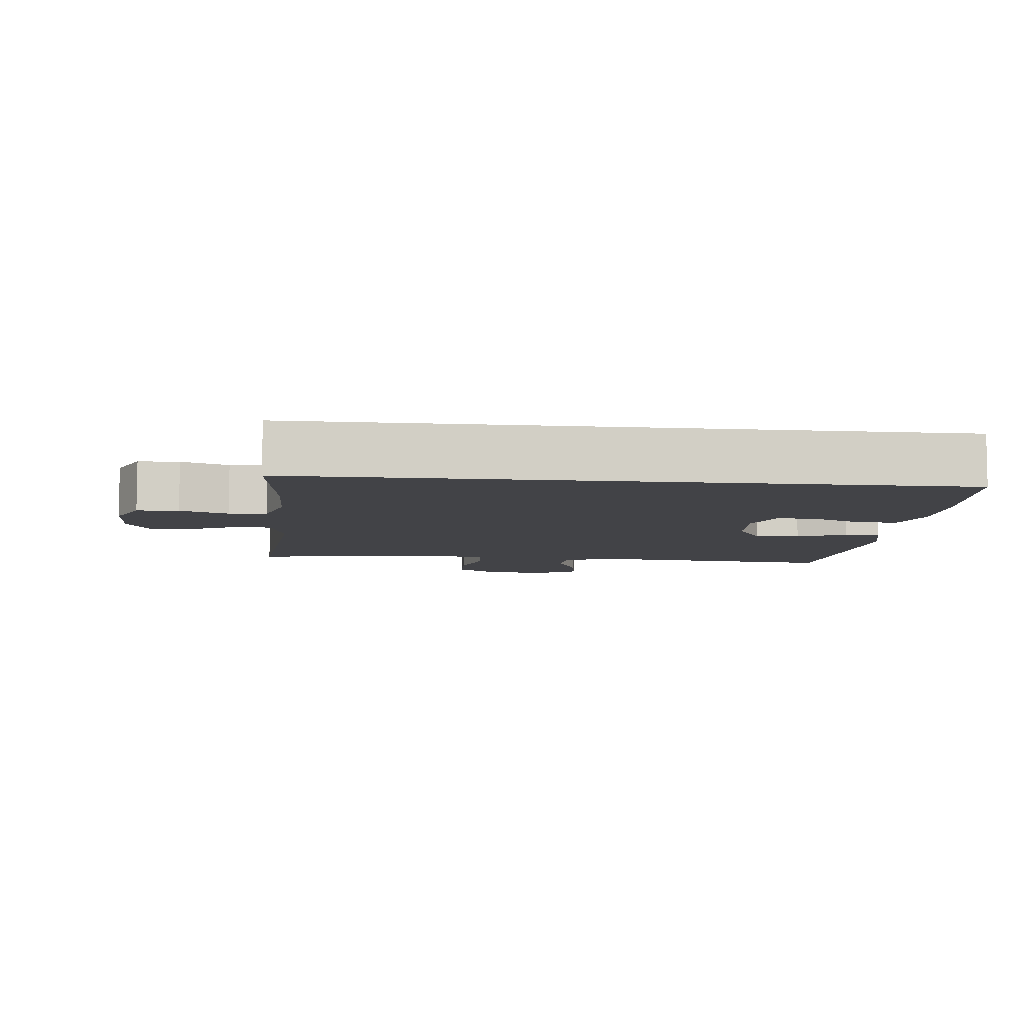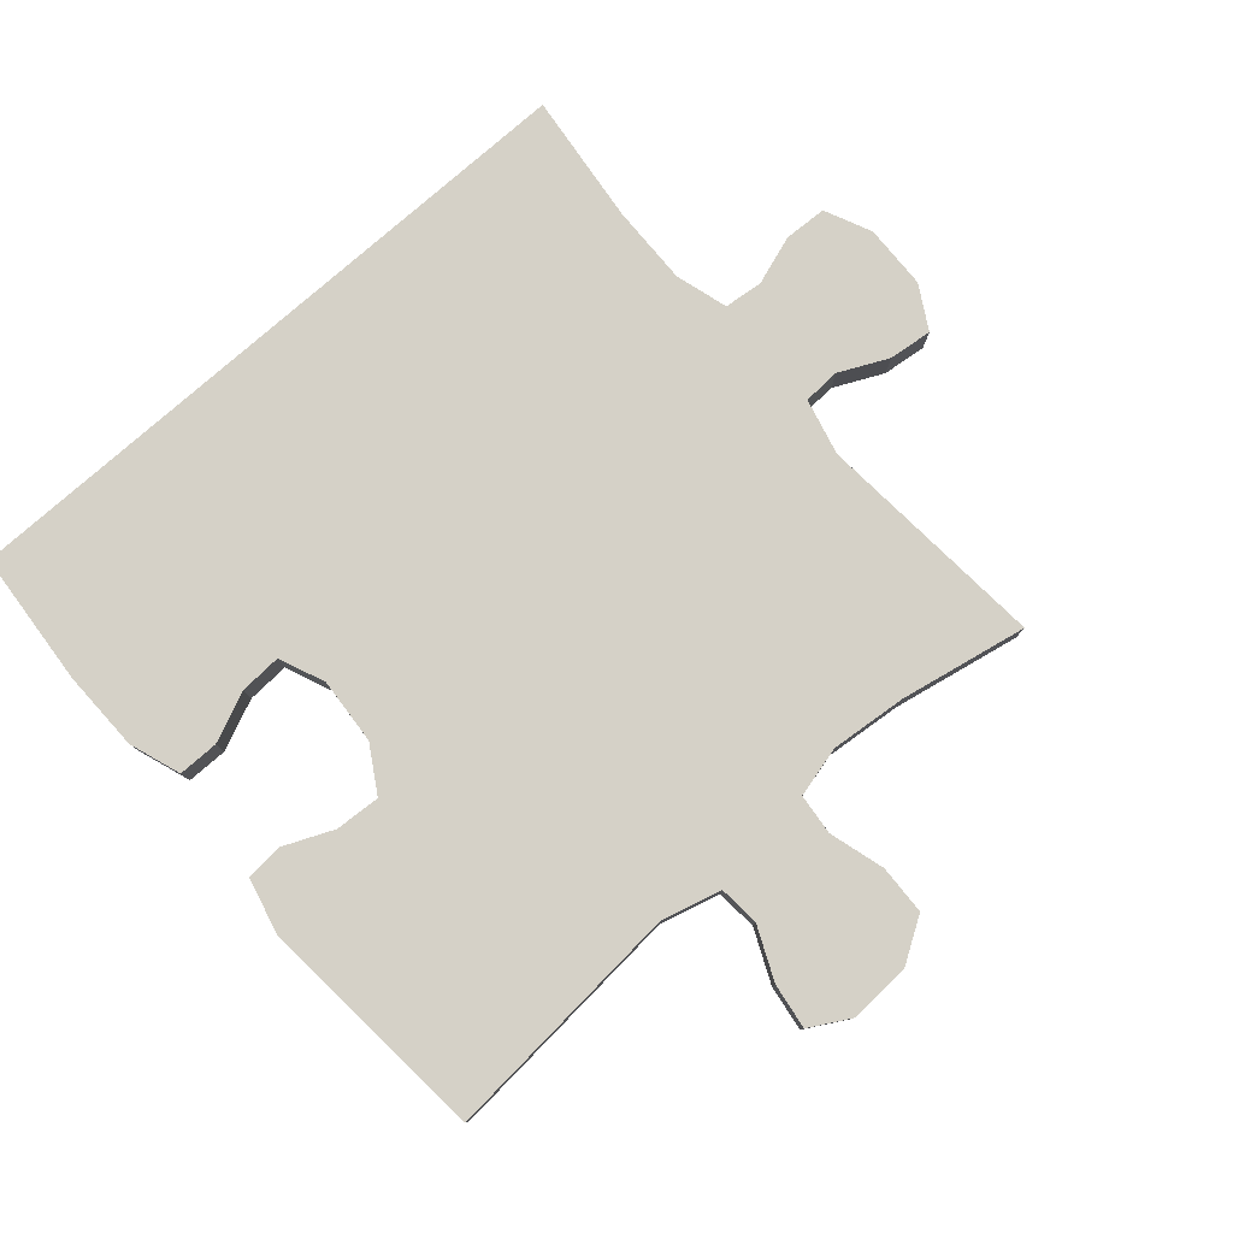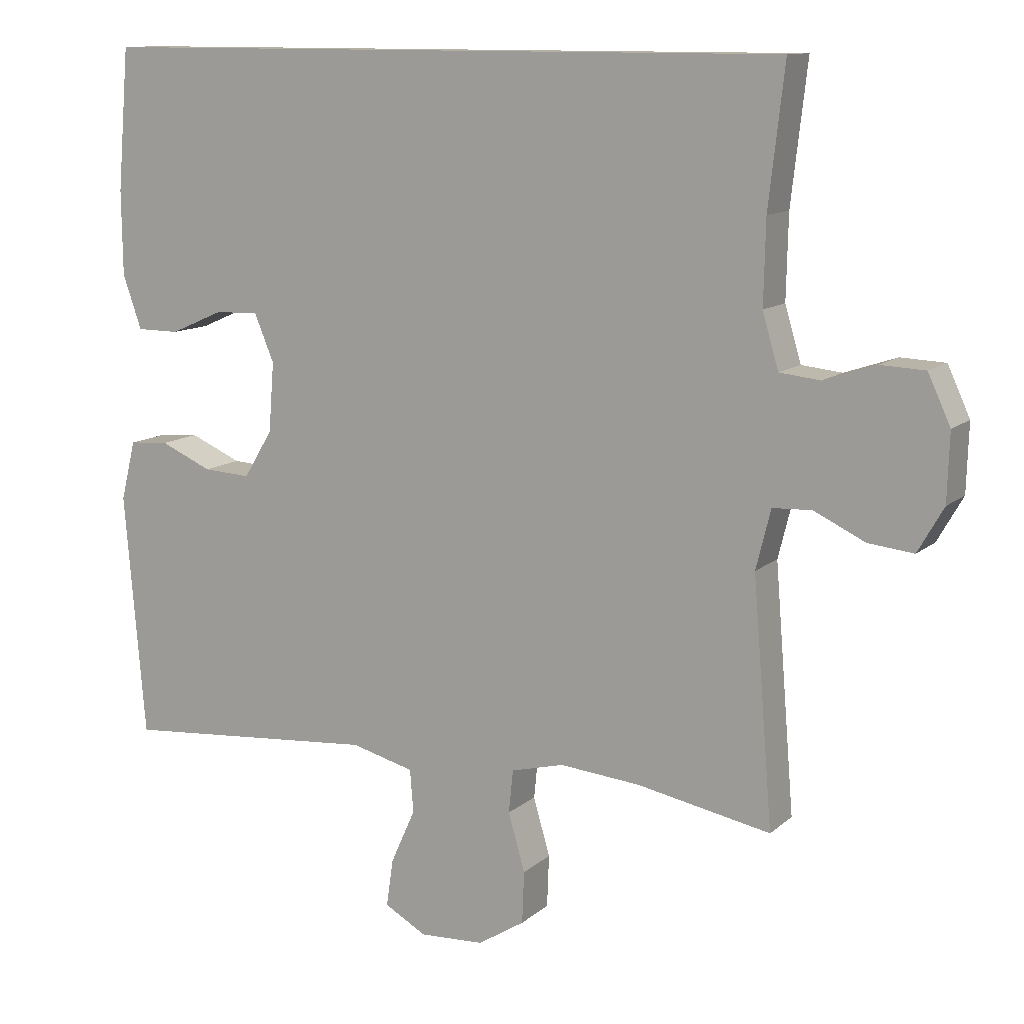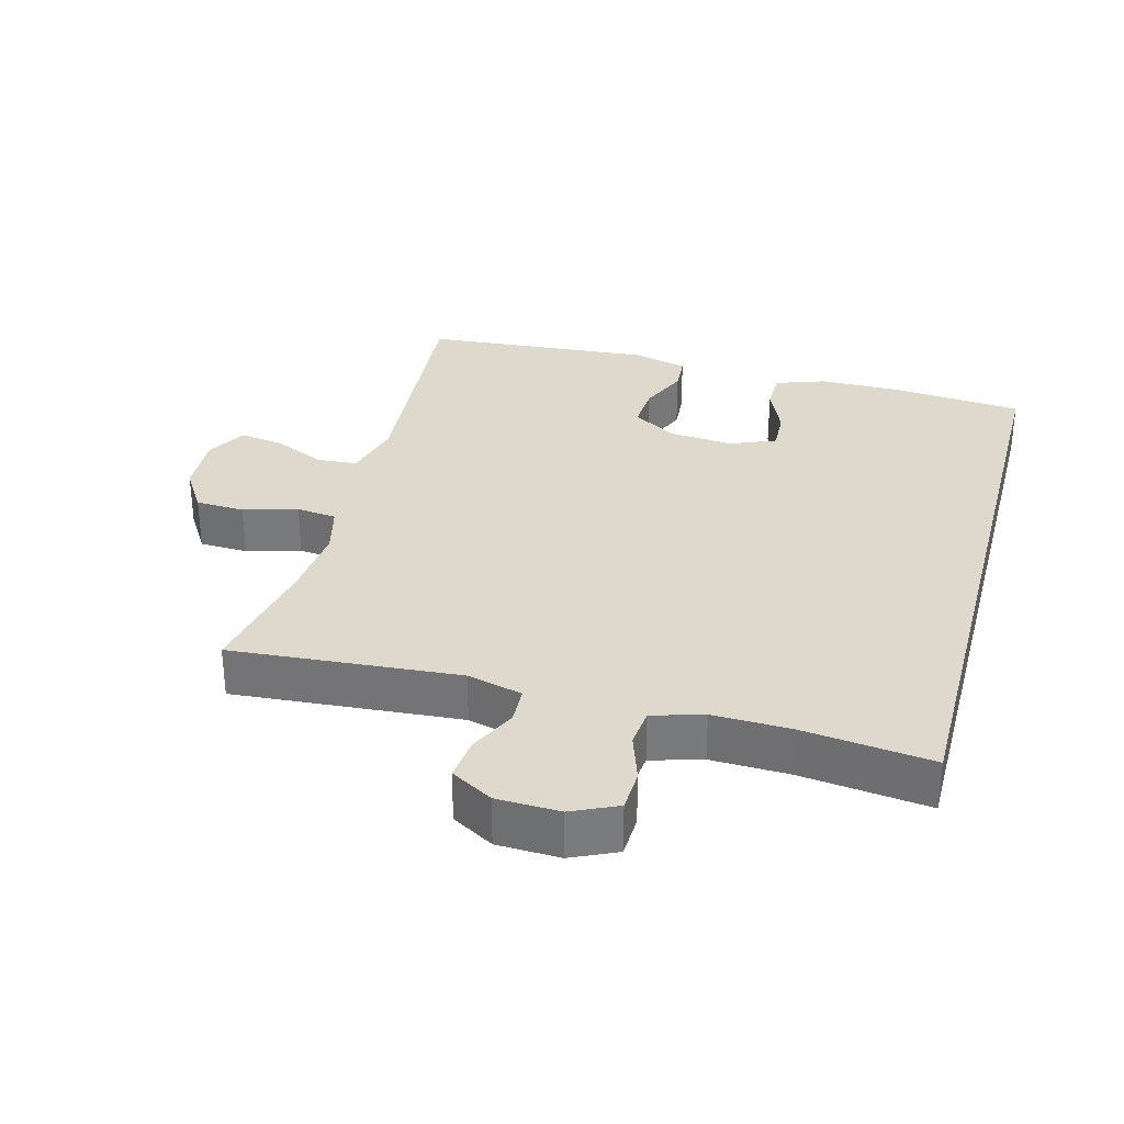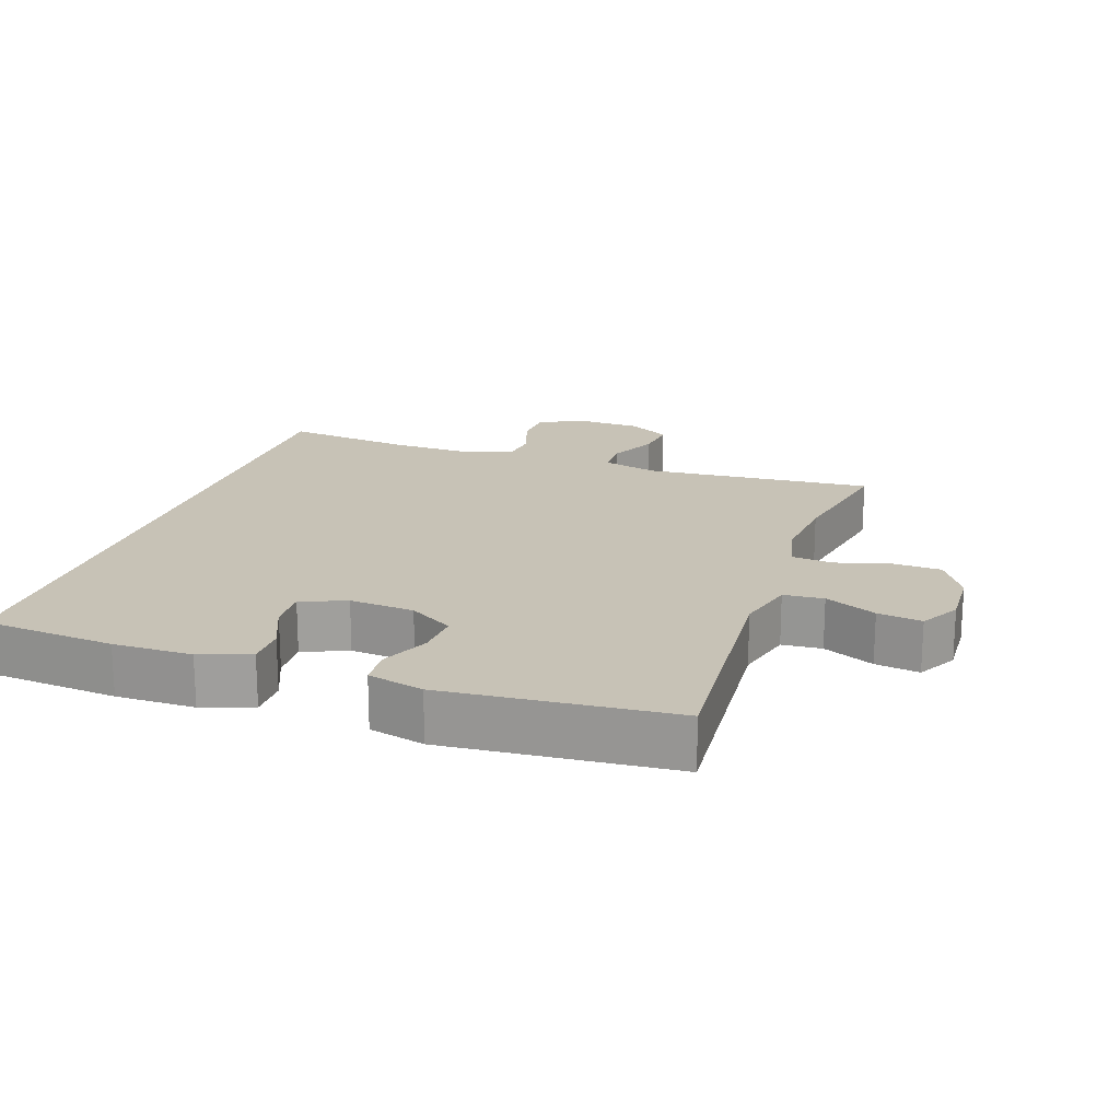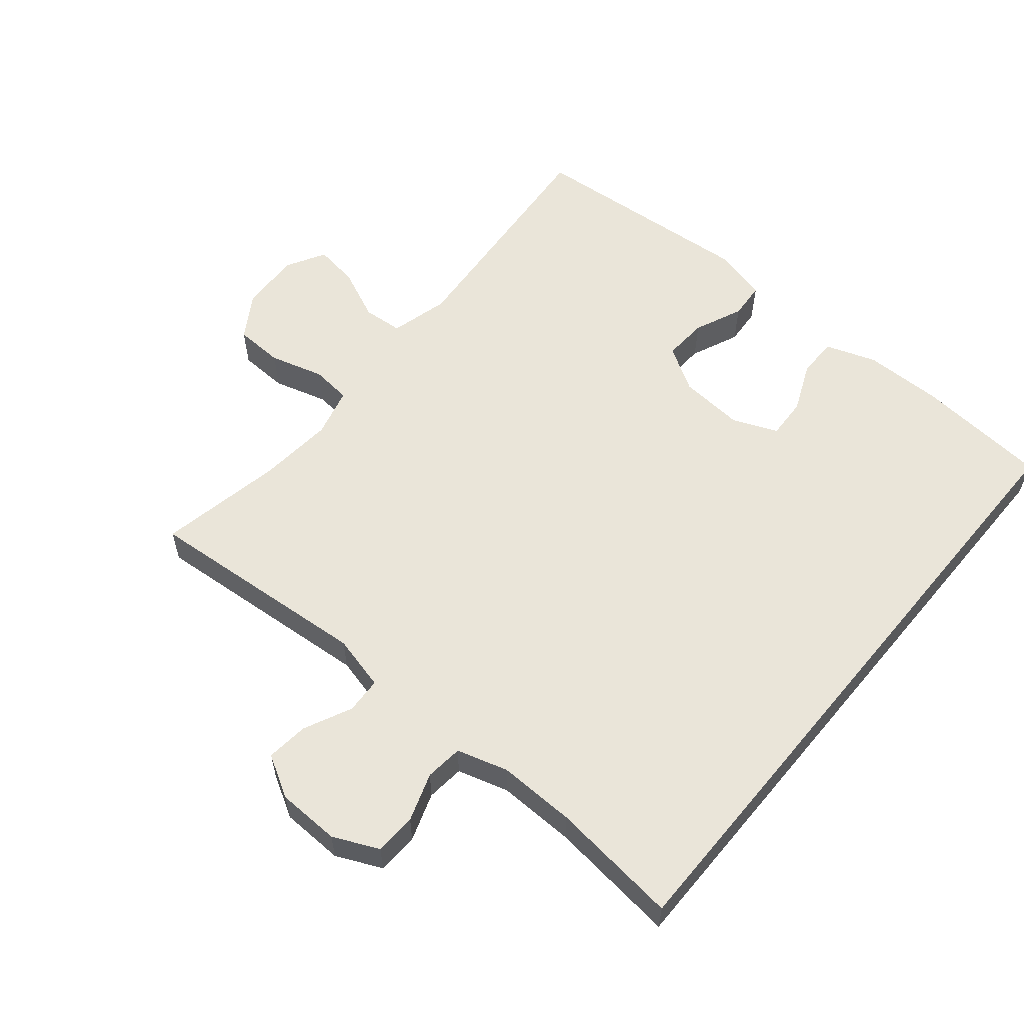
<metadata>
{"format":"obj","ext":"obj","renderer":"f3d","projection":"perspective","resolution":1024,"background":"white","views":[{"elev":-7.5,"azim":-6.1,"up":"+Y"},{"elev":79.3,"azim":138.8,"up":"+Y"},{"elev":11.6,"azim":-151.8,"up":"+Z"},{"elev":32.1,"azim":-75.0,"up":"+Y"},{"elev":19.1,"azim":108.9,"up":"+Y"},{"elev":58.2,"azim":-50.3,"up":"+Y"}]}
</metadata>
<code>
o path66_path66.001
v -0.2786 0.0375 -0.4388
v -0.1639 0.0375 -0.4281
v -0.08825 0.0375 -0.4472
v -0.08194 0.0375 -0.5086
v -0.1057 0.0375 -0.5912
v -0.103 0.0375 -0.6658
v -0.03597 0.0375 -0.7078
v 0.05643 0.0375 -0.7121
v 0.1163 0.0375 -0.6782
v 0.1063 0.0375 -0.6104
v 0.07121 0.0375 -0.5321
v 0.07614 0.0375 -0.4709
v 0.1659 0.0375 -0.4471
v 0.5322 0.0375 -0.4761
v 0.5614 0.0375 -0.1267
v 0.5405 0.0375 -0.0416
v 0.4843 0.0375 -0.03756
v 0.4103 0.0375 -0.06992
v 0.3425 0.0375 -0.07403
v 0.3015 0.0375 -0.006305
v 0.2937 0.0375 0.09264
v 0.3222 0.0375 0.1611
v 0.3849 0.0375 0.1582
v 0.4601 0.0375 0.1256
v 0.521 0.0375 0.126
v 0.5478 0.0375 0.2029
v 0.5492 0.0375 0.3233
v 0.5322 0.0375 0.5258
v -0.4695 0.0375 0.5258
v -0.4469 0.0375 0.3285
v -0.4443 0.0375 0.21
v -0.4673 0.0375 0.1319
v -0.5253 0.0375 0.1257
v -0.5992 0.0375 0.1506
v -0.6629 0.0375 0.1478
v -0.6948 0.0375 0.07827
v -0.6918 0.0375 -0.01821
v -0.6552 0.0375 -0.08221
v -0.5903 0.0375 -0.07493
v -0.5177 0.0375 -0.04028
v -0.462 0.0375 -0.04283
v -0.441 0.0375 -0.1271
v -0.4695 0.0375 -0.4761
v -0.2786 -0.0375 -0.4388
v -0.1639 -0.0375 -0.4281
v -0.08825 -0.0375 -0.4472
v -0.08194 -0.0375 -0.5086
v -0.1057 -0.0375 -0.5912
v -0.103 -0.0375 -0.6658
v -0.03597 -0.0375 -0.7078
v 0.05643 -0.0375 -0.7121
v 0.1163 -0.0375 -0.6782
v 0.1063 -0.0375 -0.6104
v 0.07121 -0.0375 -0.5321
v 0.07614 -0.0375 -0.4709
v 0.1659 -0.0375 -0.4471
v 0.5322 -0.0375 -0.4761
v 0.5614 -0.0375 -0.1267
v 0.5405 -0.0375 -0.0416
v 0.4843 -0.0375 -0.03756
v 0.4103 -0.0375 -0.06992
v 0.3425 -0.0375 -0.07403
v 0.3015 -0.0375 -0.006305
v 0.2937 -0.0375 0.09264
v 0.3222 -0.0375 0.1611
v 0.3849 -0.0375 0.1582
v 0.4601 -0.0375 0.1256
v 0.521 -0.0375 0.126
v 0.5478 -0.0375 0.2029
v 0.5492 -0.0375 0.3233
v 0.5322 -0.0375 0.5258
v -0.4695 -0.0375 0.5258
v -0.4469 -0.0375 0.3285
v -0.4443 -0.0375 0.21
v -0.4673 -0.0375 0.1319
v -0.5253 -0.0375 0.1257
v -0.5992 -0.0375 0.1506
v -0.6629 -0.0375 0.1478
v -0.6948 -0.0375 0.07827
v -0.6918 -0.0375 -0.01821
v -0.6552 -0.0375 -0.08221
v -0.5903 -0.0375 -0.07493
v -0.5177 -0.0375 -0.04028
v -0.462 -0.0375 -0.04283
v -0.441 -0.0375 -0.1271
v -0.4695 -0.0375 -0.4761
v -0.6629 0.0375 0.1478
v -0.6629 0.0375 0.1478
v -0.6948 0.0375 0.07827
v -0.6918 0.0375 -0.01821
v -0.6552 0.0375 -0.08221
v -0.6552 0.0375 -0.08221
v -0.5992 0.0375 0.1506
v -0.5903 0.0375 -0.07493
v -0.5253 0.0375 0.1257
v -0.5177 0.0375 -0.04028
v -0.4673 0.0375 0.1319
v -0.4673 0.0375 0.1319
v -0.462 0.0375 -0.04283
v -0.462 0.0375 -0.04283
v 0.5322 0.0375 0.5258
v 0.5322 0.0375 0.5258
v -0.4695 0.0375 0.5258
v -0.4695 0.0375 0.5258
v -0.4443 0.0375 0.21
v -0.441 0.0375 -0.1271
v -0.4469 0.0375 0.3285
v -0.4695 0.0375 -0.4761
v -0.4695 0.0375 -0.4761
v -0.2786 0.0375 -0.4388
v -0.1639 0.0375 -0.4281
v -0.08825 0.0375 -0.4472
v -0.08825 0.0375 -0.4472
v -0.08194 0.0375 -0.5086
v -0.1057 0.0375 -0.5912
v -0.103 0.0375 -0.6658
v -0.03597 0.0375 -0.7078
v 0.2937 0.0375 0.09264
v 0.3222 0.0375 0.1611
v 0.3222 0.0375 0.1611
v 0.05643 0.0375 -0.7121
v 0.07121 0.0375 -0.5321
v 0.07614 0.0375 -0.4709
v 0.07614 0.0375 -0.4709
v 0.1163 0.0375 -0.6782
v 0.1163 0.0375 -0.6782
v 0.1063 0.0375 -0.6104
v 0.1659 0.0375 -0.4471
v 0.3015 0.0375 -0.006305
v 0.3425 0.0375 -0.07403
v 0.3425 0.0375 -0.07403
v 0.3849 0.0375 0.1582
v 0.4103 0.0375 -0.06992
v 0.4601 0.0375 0.1256
v 0.4843 0.0375 -0.03756
v 0.521 0.0375 0.126
v 0.521 0.0375 0.126
v 0.5405 0.0375 -0.0416
v 0.5405 0.0375 -0.0416
v 0.5322 0.0375 -0.4761
v 0.5322 0.0375 -0.4761
v 0.5478 0.0375 0.2029
v 0.5614 0.0375 -0.1267
v 0.5492 0.0375 0.3233
v -0.6629 -0.0375 0.1478
v -0.6629 -0.0375 0.1478
v -0.6948 -0.0375 0.07827
v -0.6918 -0.0375 -0.01821
v -0.6552 -0.0375 -0.08221
v -0.6552 -0.0375 -0.08221
v -0.5992 -0.0375 0.1506
v -0.5903 -0.0375 -0.07493
v -0.5253 -0.0375 0.1257
v -0.5177 -0.0375 -0.04028
v -0.4673 -0.0375 0.1319
v -0.4673 -0.0375 0.1319
v -0.462 -0.0375 -0.04283
v -0.462 -0.0375 -0.04283
v 0.5322 -0.0375 0.5258
v 0.5322 -0.0375 0.5258
v -0.4695 -0.0375 0.5258
v -0.4695 -0.0375 0.5258
v -0.4443 -0.0375 0.21
v -0.441 -0.0375 -0.1271
v -0.4469 -0.0375 0.3285
v -0.4695 -0.0375 -0.4761
v -0.4695 -0.0375 -0.4761
v -0.2786 -0.0375 -0.4388
v -0.1639 -0.0375 -0.4281
v -0.08825 -0.0375 -0.4472
v -0.08825 -0.0375 -0.4472
v -0.08194 -0.0375 -0.5086
v -0.1057 -0.0375 -0.5912
v -0.103 -0.0375 -0.6658
v -0.03597 -0.0375 -0.7078
v 0.2937 -0.0375 0.09264
v 0.3222 -0.0375 0.1611
v 0.3222 -0.0375 0.1611
v 0.05643 -0.0375 -0.7121
v 0.07121 -0.0375 -0.5321
v 0.07614 -0.0375 -0.4709
v 0.07614 -0.0375 -0.4709
v 0.1163 -0.0375 -0.6782
v 0.1163 -0.0375 -0.6782
v 0.1063 -0.0375 -0.6104
v 0.1659 -0.0375 -0.4471
v 0.3015 -0.0375 -0.006305
v 0.3425 -0.0375 -0.07403
v 0.3425 -0.0375 -0.07403
v 0.3849 -0.0375 0.1582
v 0.4103 -0.0375 -0.06992
v 0.4601 -0.0375 0.1256
v 0.4843 -0.0375 -0.03756
v 0.521 -0.0375 0.126
v 0.521 -0.0375 0.126
v 0.5405 -0.0375 -0.0416
v 0.5405 -0.0375 -0.0416
v 0.5322 -0.0375 -0.4761
v 0.5322 -0.0375 -0.4761
v 0.5478 -0.0375 0.2029
v 0.5614 -0.0375 -0.1267
v 0.5492 -0.0375 0.3233
f 202 177 190
f 163 176 165
f 152 148 149
f 164 187 157
f 181 187 170
f 157 155 154
f 157 187 176
f 180 181 172
f 200 192 194
f 154 148 152
f 193 201 196
f 174 175 173
f 200 190 192
f 153 151 147
f 168 164 166
f 175 180 173
f 161 177 159
f 157 176 155
f 172 181 170
f 186 187 181
f 170 187 169
f 183 185 179
f 191 188 198
f 202 190 200
f 168 169 164
f 173 180 172
f 155 176 163
f 147 151 145
f 169 187 164
f 176 177 165
f 188 187 186
f 191 201 193
f 165 177 161
f 179 185 175
f 180 175 185
f 154 155 153
f 154 147 148
f 159 177 202
f 153 147 154
f 198 188 186
f 201 191 198
f 88 36 79 146
f 36 37 80 79
f 37 92 150 80
f 34 35 78 77
f 38 39 82 81
f 33 34 77 76
f 39 40 83 82
f 98 33 76 156
f 40 100 158 83
f 102 104 162 160
f 31 32 75 74
f 41 42 85 84
f 29 30 73 72
f 30 31 74 73
f 42 109 167 85
f 43 1 44 86
f 1 2 45 44
f 2 113 171 45
f 4 5 48 47
f 5 6 49 48
f 6 7 50 49
f 3 4 47 46
f 21 120 178 64
f 7 8 51 50
f 11 124 182 54
f 8 126 184 51
f 10 11 54 53
f 9 10 53 52
f 12 13 56 55
f 20 21 64 63
f 131 20 63 189
f 22 23 66 65
f 18 19 62 61
f 23 24 67 66
f 17 18 61 60
f 24 137 195 67
f 139 17 60 197
f 13 141 199 56
f 25 26 69 68
f 15 16 59 58
f 27 28 71 70
f 26 27 70 69
f 14 15 58 57
f 144 132 119
f 105 107 118
f 94 91 90
f 106 99 129
f 123 112 129
f 99 96 97
f 99 118 129
f 122 114 123
f 142 136 134
f 96 94 90
f 135 138 143
f 116 115 117
f 142 134 132
f 95 89 93
f 110 108 106
f 117 115 122
f 103 101 119
f 99 97 118
f 114 112 123
f 128 123 129
f 112 111 129
f 125 121 127
f 133 140 130
f 144 142 132
f 110 106 111
f 115 114 122
f 97 105 118
f 89 87 93
f 111 106 129
f 118 107 119
f 130 128 129
f 133 135 143
f 107 103 119
f 121 117 127
f 122 127 117
f 96 95 97
f 96 90 89
f 101 144 119
f 95 96 89
f 140 128 130
f 143 140 133

</code>
